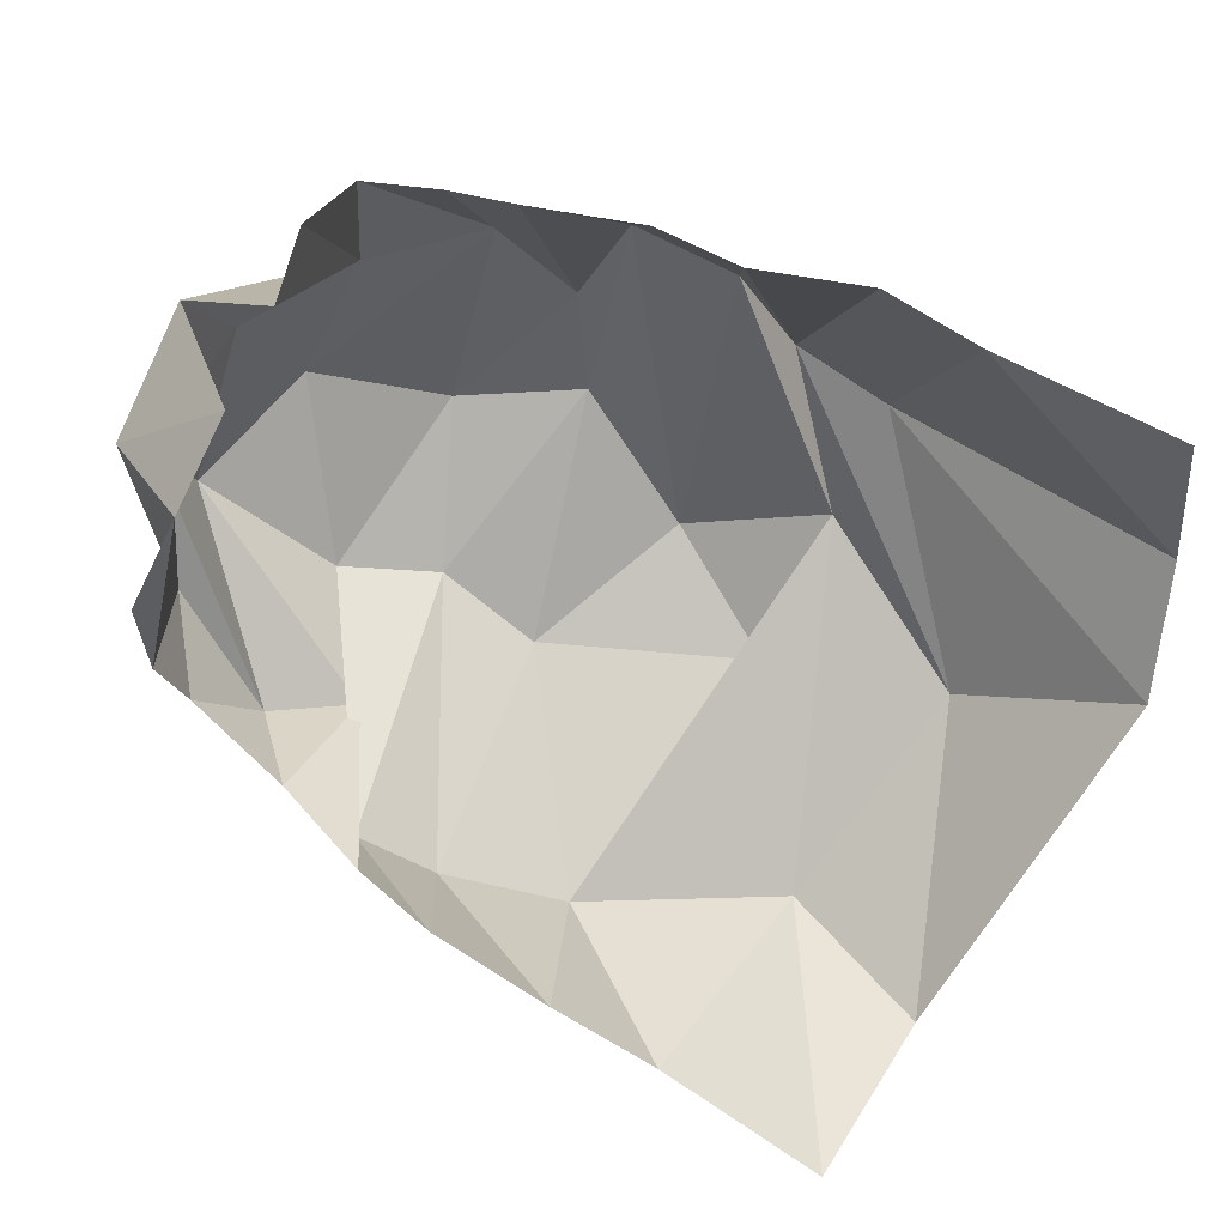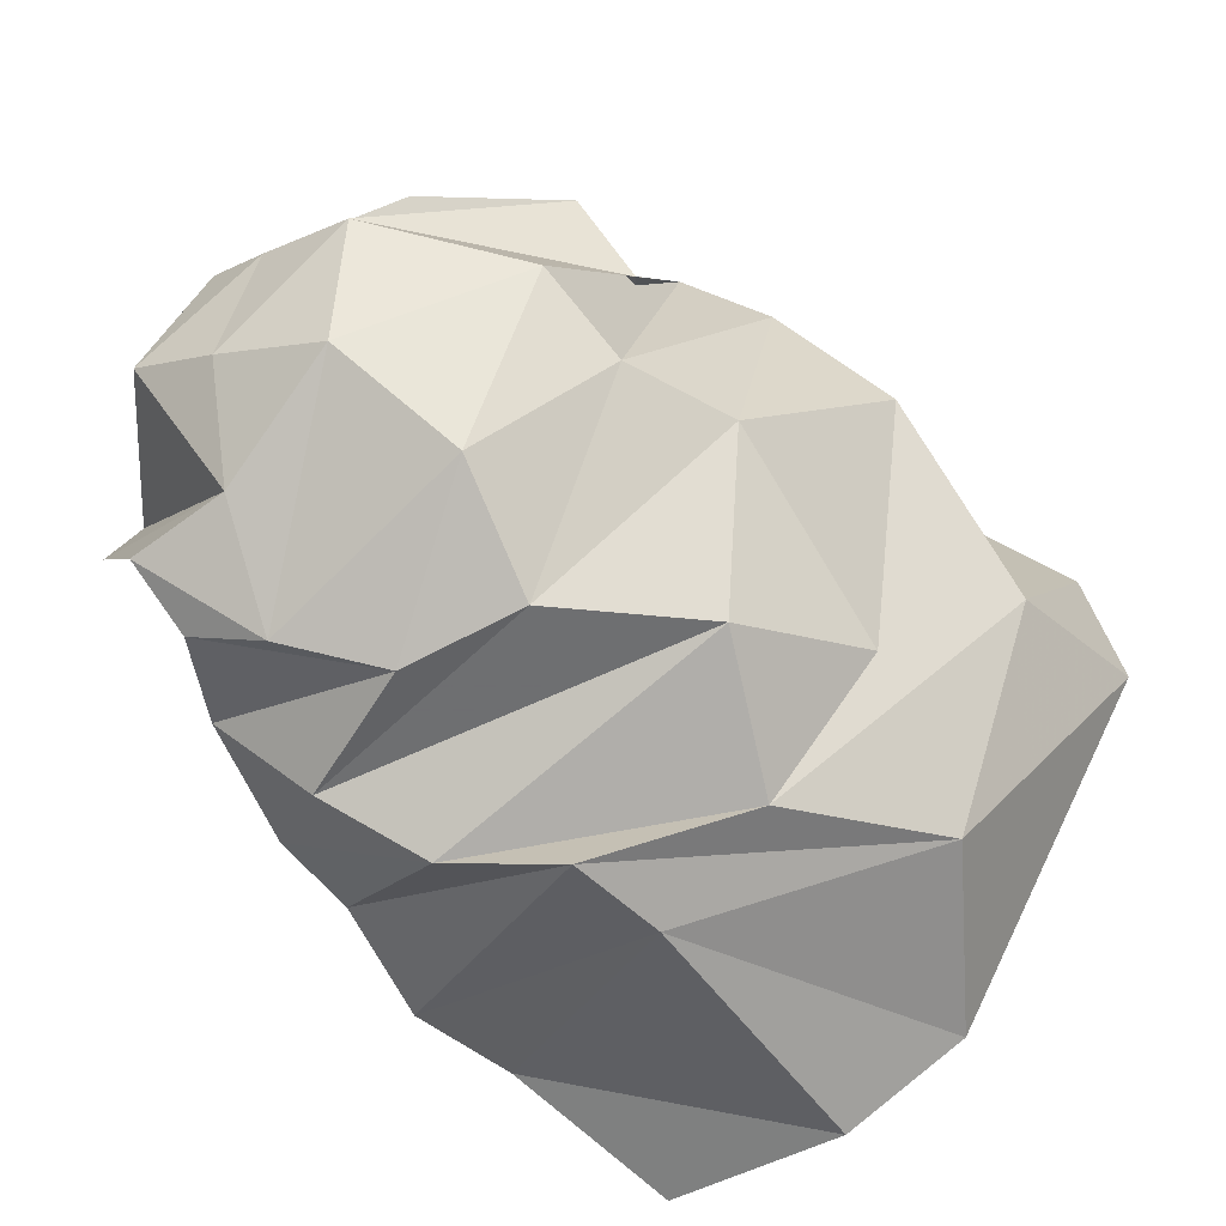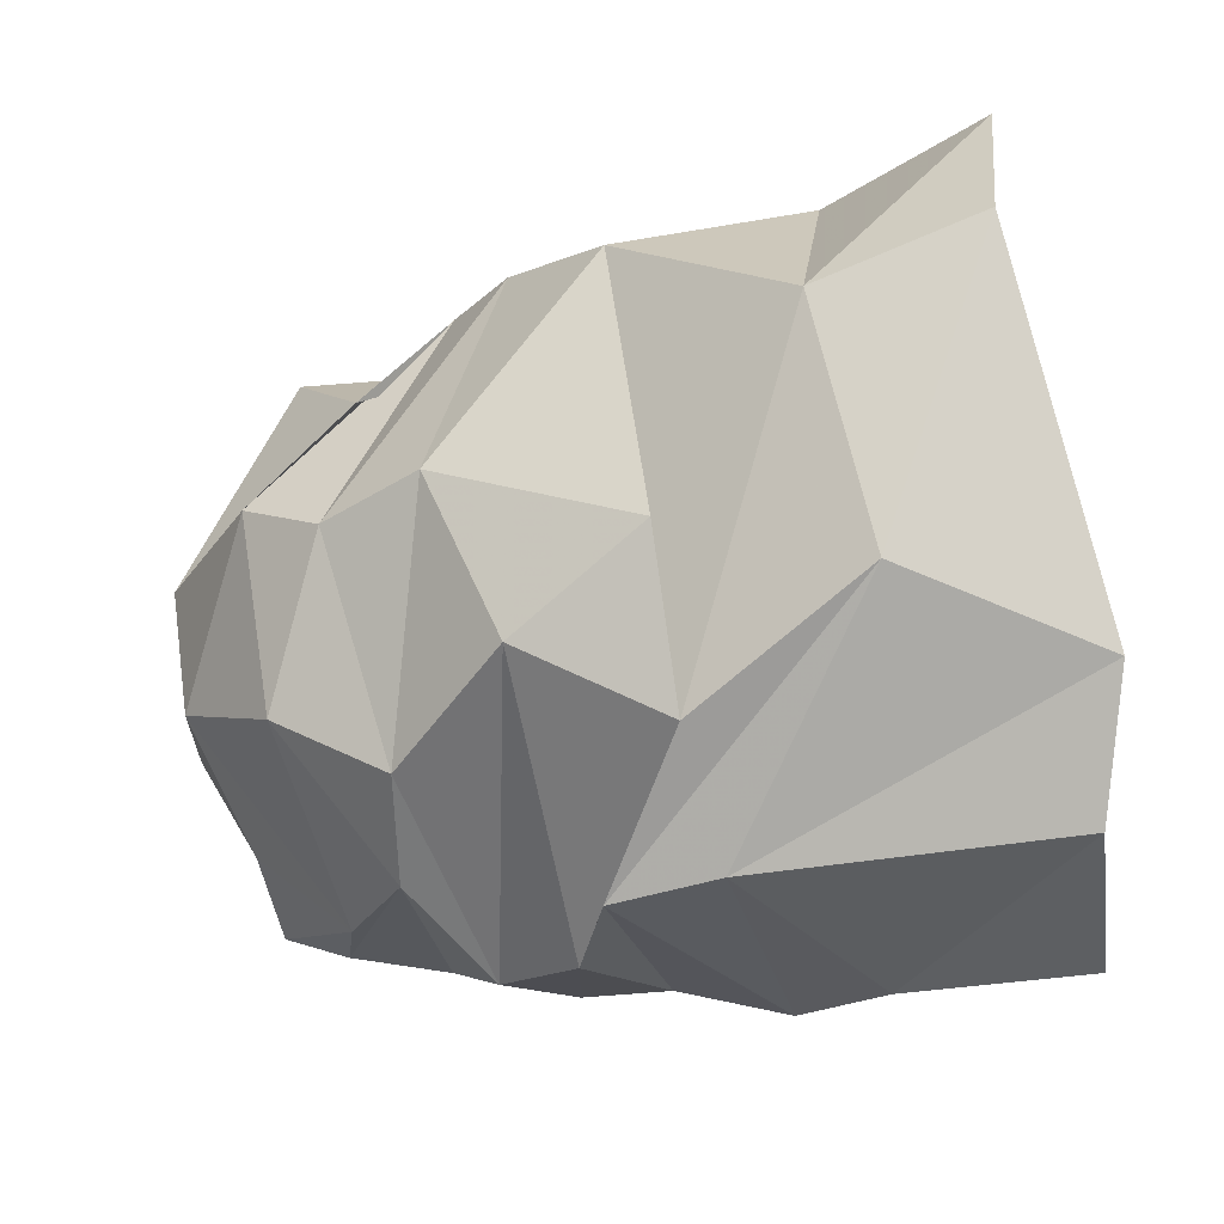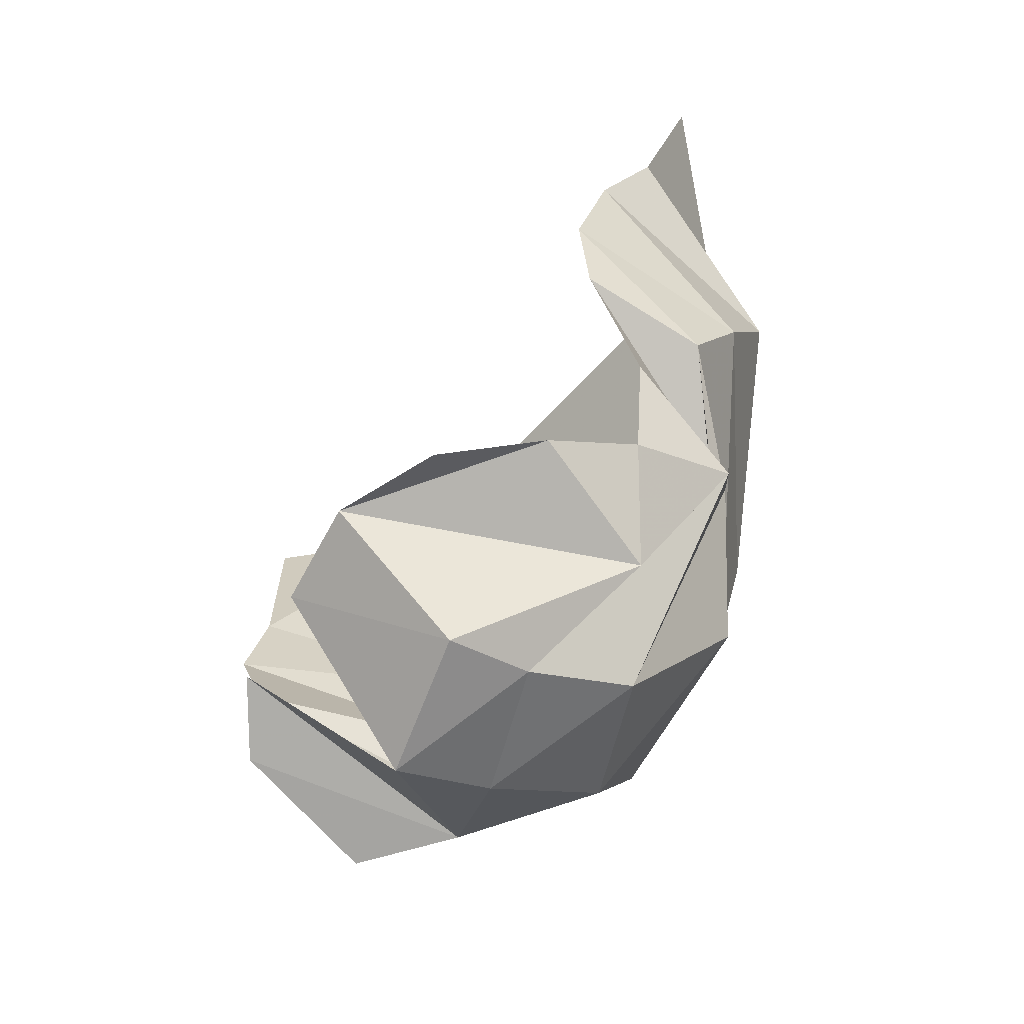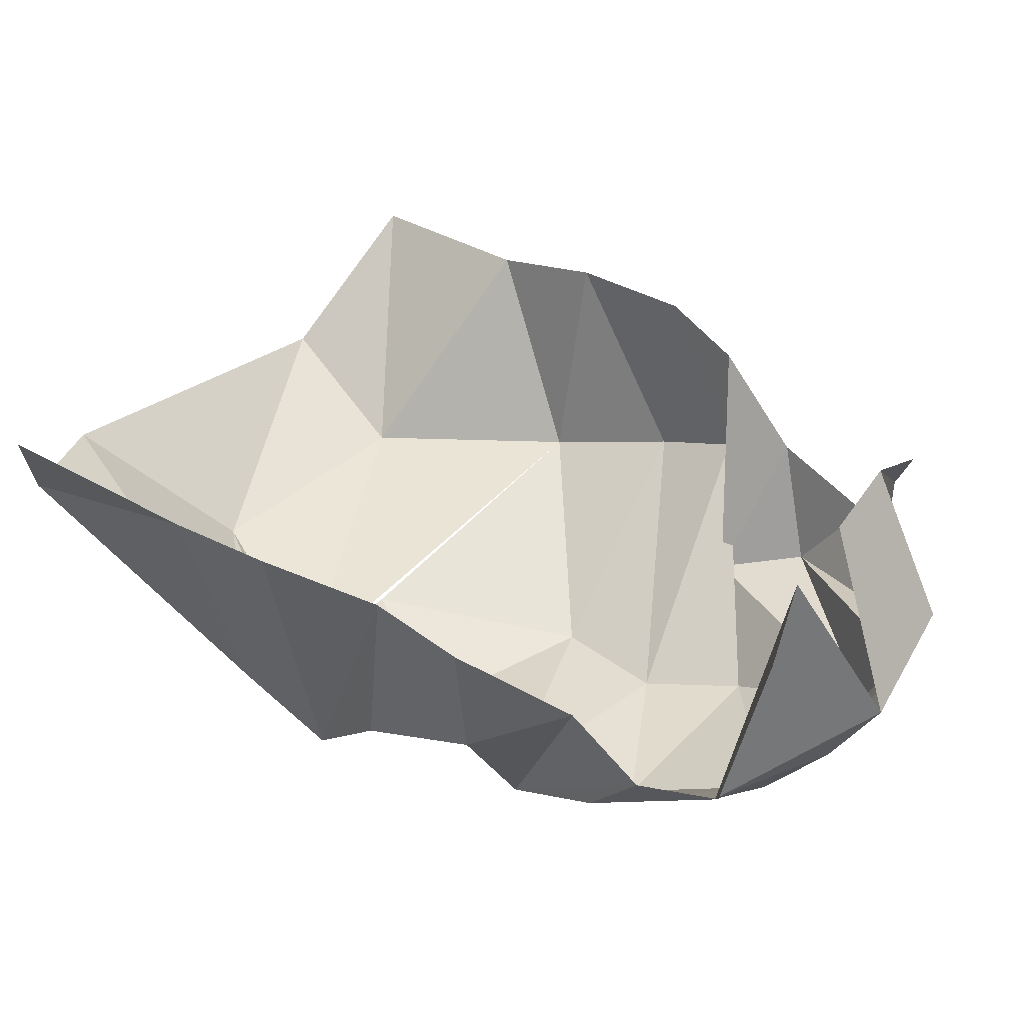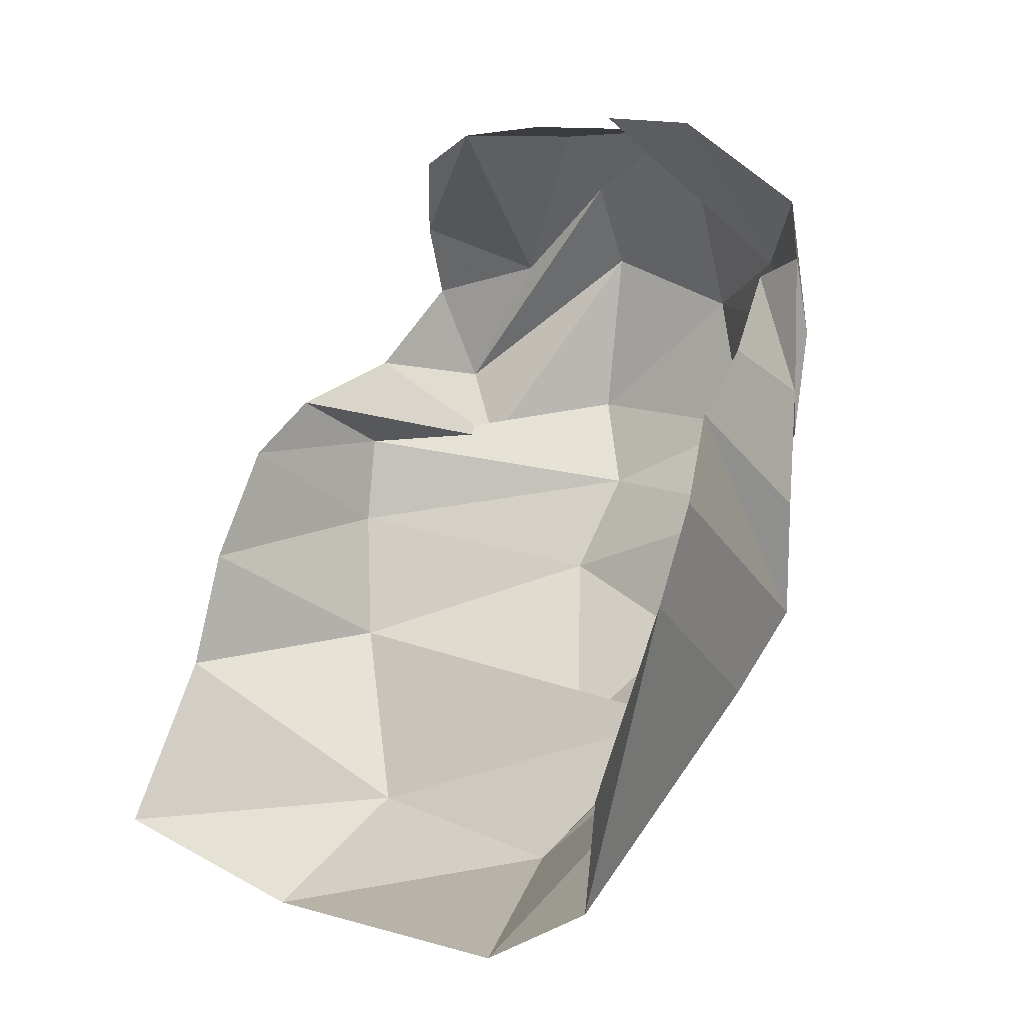
<metadata>
{"format":"obj","ext":"obj","renderer":"f3d","projection":"perspective","resolution":1024,"background":"white","views":[{"elev":61.7,"azim":-145.0,"up":"+Z"},{"elev":-52.0,"azim":127.6,"up":"+Y"},{"elev":-47.3,"azim":-166.5,"up":"+Y"},{"elev":35.5,"azim":79.8,"up":"+Y"},{"elev":75.5,"azim":40.5,"up":"+Z"},{"elev":53.4,"azim":-59.3,"up":"+Z"}]}
</metadata>
<code>
v 153.6 35.6 171.2
v 193.2 44 178.5
v 213 48.6 186.3
v 236.2 57.2 183.8
v 254.8 59.2 184
v 279.8 66.2 179
v 298 65.2 168.6
v 312.4 73.6 169.6
v -1 -1 -1
v 304.2 97.8 189
v 149.6 34.4 132.4
v 214.6 33.2 127.2
v 237 33 129.3
v 247.2 39.8 152.6
v 266 49.4 165
v 277.2 51.8 136.4
v 292.2 58 153.2
v 311.6 76.6 148.2
v -2 -2 -2
v 297.6 114 188
v 141.2 52 108.8
v 178.2 60.2 84.6
v 216.8 47 101.4
v 245.2 60.8 89
v 271.8 56.2 111.6
v 295.4 71.8 107.8
v 318 90.2 120.2
v 324 100.6 143.4
v 326.6 110.6 162.2
v 296.1 131.5 178
v -3 -3 -3
v -4 -4 -4
v 216 72.2 76.6
v 258.2 95.8 75.8
v 280.4 97.2 85.2
v 298 110.4 89.2
v 322.2 121 115
v 323.4 128.6 135.8
v 322.2 137.4 150.6
v 296.1 132.3 177.6
v 149.4 114.4 56.8
v 184.4 106.8 60.2
v 221 135.4 63
v 243.4 149.8 75.8
v 257.8 156.4 87.8
v 275.8 131.8 85.2
v 289.4 145.4 88.8
v 311 141.4 111.6
v -5 -5 -5
v 294.6 149.8 167.6
v 146.8 154.4 64
v 182.4 159.6 81.2
v 203.4 165.6 96.2
v 227.8 169.6 107.2
v 246 167.8 108.6
v 270.6 160.6 103.2
v 294.6 158.2 109
v 296.8 162.8 127.2
v -6 -6 -6
v 297.6 162.6 149.4
g foo
f 1 11 2
f 11 12 2
f 2 12 3
f 12 13 3
f 3 13 4
f 13 14 4
f 4 14 5
f 14 15 5
f 5 15 6
f 15 16 6
f 6 16 7
f 16 17 7
f 7 17 8
f 17 18 8
f 8 18 10
f 18 20 10
f 11 21 12
f 21 22 12
f 12 22 13
f 22 23 13
f 13 23 14
f 23 24 14
f 14 24 15
f 24 25 15
f 15 25 16
f 25 26 16
f 16 26 17
f 26 27 17
f 17 27 18
f 27 28 18
f 18 28 29
f 18 29 20
f 29 20 20
f 21 41 22
f 41 42 22
f 22 42 23
f 42 43 23
f 23 33 24
f 33 34 24
f 24 34 25
f 34 35 25
f 25 35 26
f 35 36 26
f 26 36 27
f 36 37 27
f 27 37 28
f 37 38 28
f 28 38 29
f 38 39 29
f 29 39 30
f 39 40 30
f 33 43 34
f 43 44 34
f 34 44 35
f 44 45 35
f 35 45 36
f 45 46 36
f 36 46 37
f 46 47 37
f 37 47 38
f 47 48 38
f 38 48 39
f 39 48 50
f 39 50 40
f 41 51 42
f 51 52 42
f 42 52 43
f 52 53 43
f 43 53 44
f 53 54 44
f 44 54 45
f 54 55 45
f 45 55 46
f 55 56 46
f 46 56 47
f 56 57 47
f 47 57 48
f 57 58 48
f 48 58 50
f 58 60 50
g

</code>
